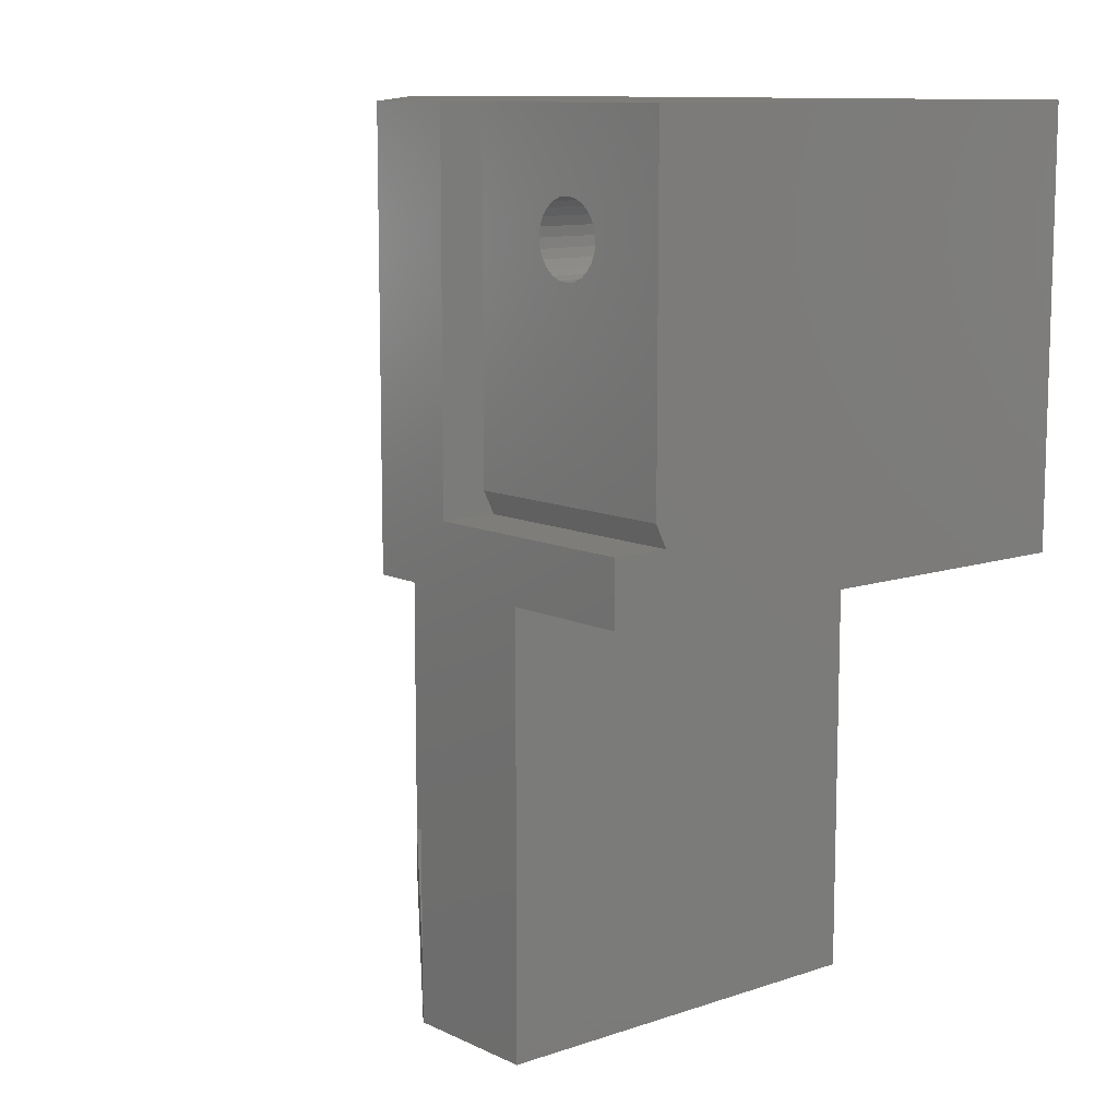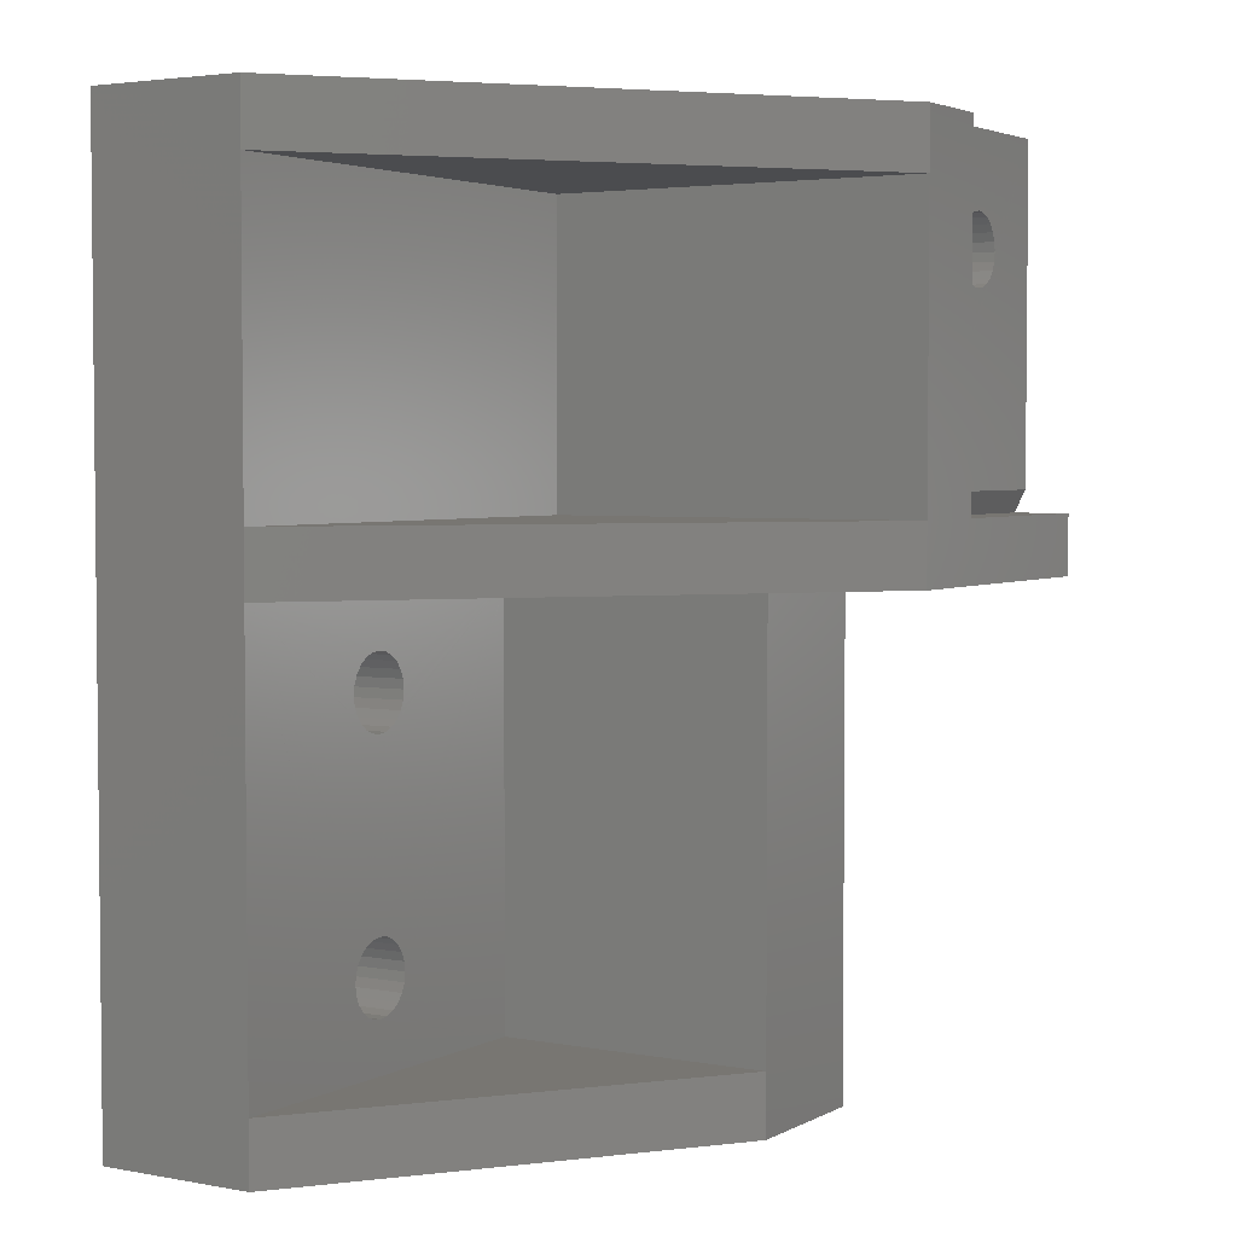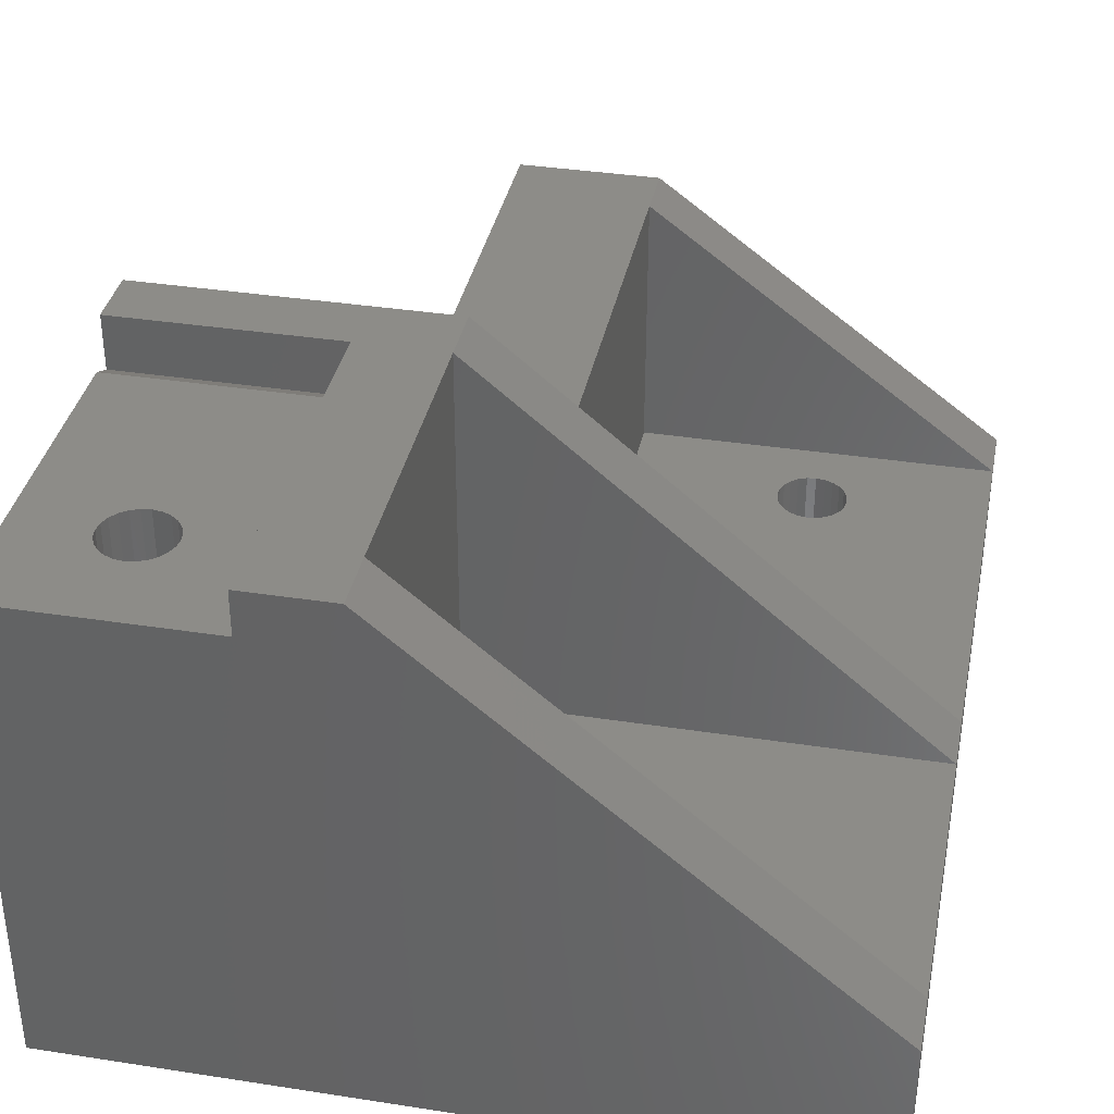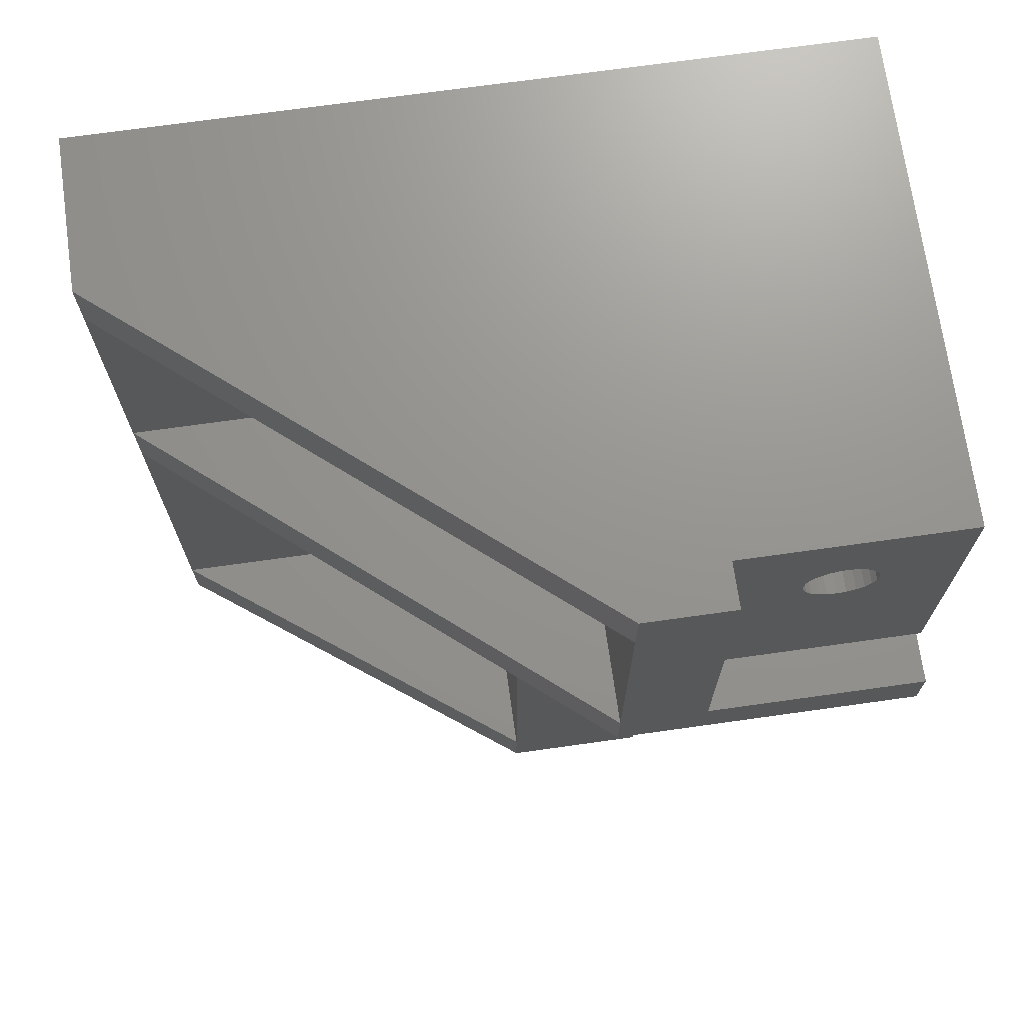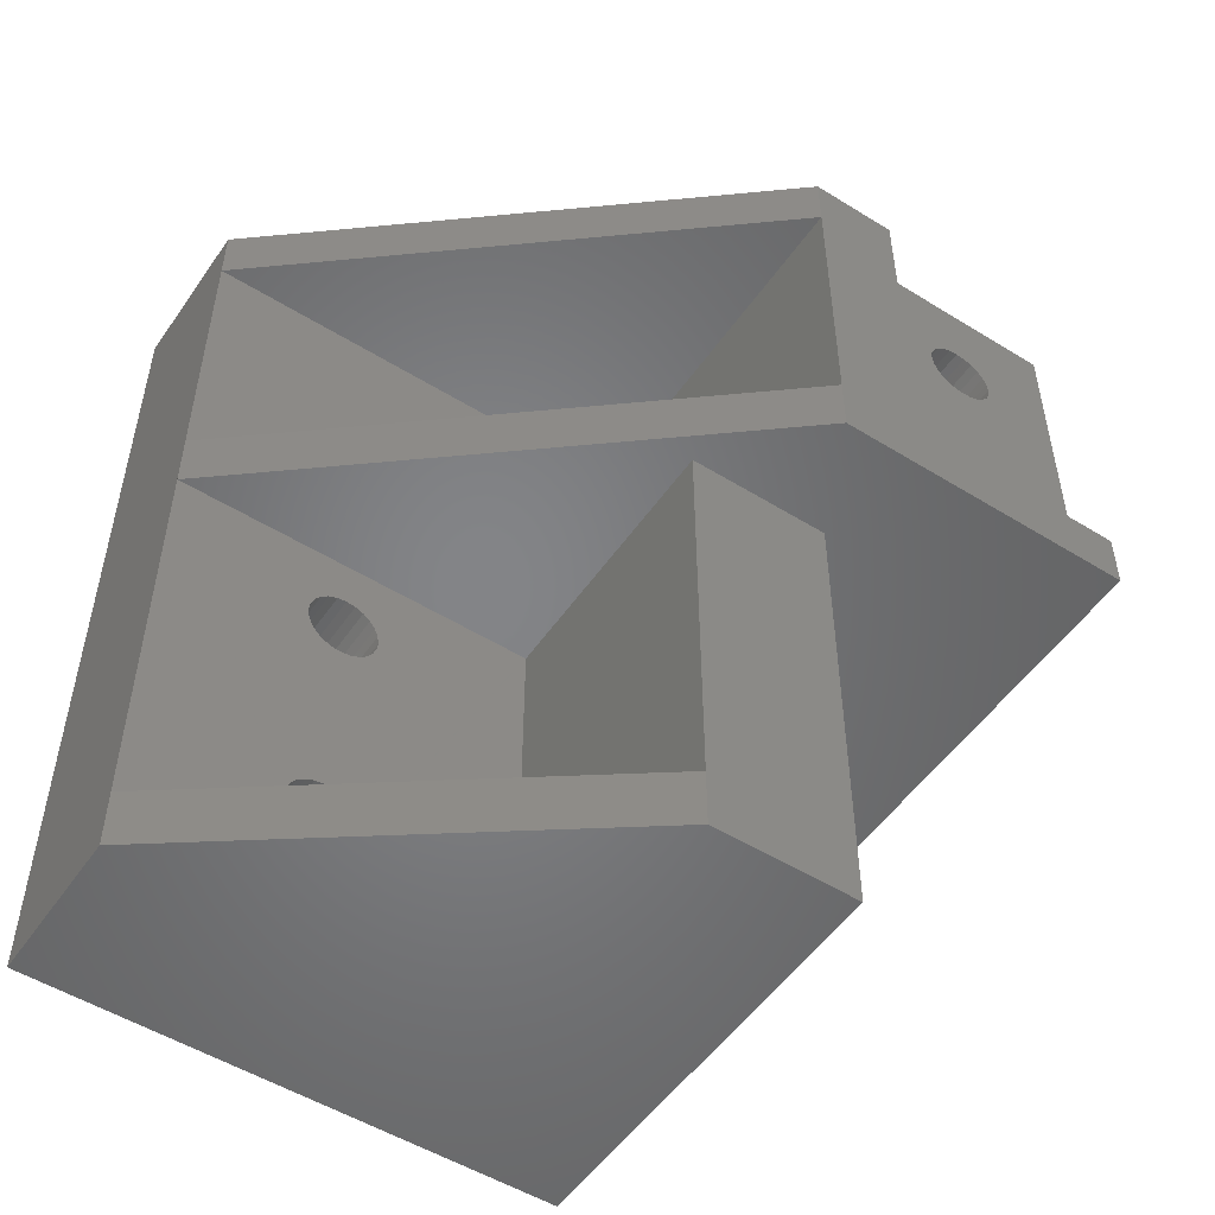
<metadata>
{"format":"stl","ext":"stl","renderer":"f3d","projection":"perspective","resolution":1024,"background":"white","views":[{"elev":10.7,"azim":49.6,"up":"+Y"},{"elev":3.5,"azim":-58.4,"up":"+Y"},{"elev":36.3,"azim":-168.7,"up":"+Z"},{"elev":71.0,"azim":-8.1,"up":"+Y"},{"elev":-52.0,"azim":-33.9,"up":"+Y"}]}
</metadata>
<code>
# stl→obj: 239 verts, 494 faces
v 2431 167.8 549.1
v 2431 170.5 573.1
v 2431 167.8 573.1
v 2431 170.5 570.6
v 2431 186.5 549.1
v 2431 186.5 571.1
v 2431 171.5 571.1
v 2397 186.5 556
v 2397 170.5 556
v 2397 183.8 556
v 2397 186.5 549
v 2397 146.5 549
v 2397 149.2 556
v 2397 167.8 556
v 2397 146.5 556
v 2421 186.5 573.1
v 2421 186.5 571.1
v 2417 186.5 573.1
v 2417 183.8 556.1
v 2417 170.5 573.1
v 2417 183.8 573.1
v 2417 170.5 556.1
v 2417 167.8 573.1
v 2421 170.5 573.1
v 2421 170.5 570.6
v 2421 171.5 571.1
v 2427 180.7 571.1
v 2427 180.4 571.1
v 2427 180.1 571.1
v 2426 180 571.1
v 2426 179.9 571.1
v 2428 181.1 571.1
v 2428 181.5 571.1
v 2428 181.9 571.1
v 2427 182.3 571.1
v 2427 182.6 571.1
v 2427 182.9 571.1
v 2426 183 571.1
v 2426 183.1 571.1
v 2425 180.7 571.1
v 2425 180.4 571.1
v 2425 180.1 571.1
v 2424 181.1 571.1
v 2424 181.5 571.1
v 2424 181.9 571.1
v 2425 182.3 571.1
v 2425 182.6 571.1
v 2425 182.9 571.1
v 2406 152.2 552
v 2406 151.9 556
v 2406 152.2 556
v 2406 151.9 552
v 2405 151.6 556
v 2405 151.6 552
v 2405 151.5 552
v 2405 151.5 556
v 2405 151.4 556
v 2405 151.4 552
v 2404 151.5 552
v 2404 151.5 556
v 2404 151.6 552
v 2404 151.6 556
v 2403 151.9 552
v 2403 151.9 556
v 2403 152.2 556
v 2403 152.2 552
v 2403 152.6 552
v 2403 152.6 556
v 2403 153 556
v 2403 153 552
v 2403 153.4 556
v 2403 153.4 552
v 2403 153.8 556
v 2403 153.8 552
v 2403 154.1 556
v 2403 154.1 552
v 2404 154.4 552
v 2404 154.4 556
v 2404 154.5 556
v 2404 154.5 552
v 2405 154.6 556
v 2405 154.6 552
v 2405 154.5 552
v 2405 154.5 556
v 2405 154.4 552
v 2405 154.4 556
v 2406 154.1 552
v 2406 154.1 556
v 2406 153.8 556
v 2406 153.8 552
v 2406 153.4 556
v 2406 153.4 552
v 2406 153 556
v 2406 153 552
v 2406 152.6 556
v 2406 152.6 552
v 2403 162.9 552
v 2403 163.2 556
v 2403 162.9 556
v 2403 163.2 552
v 2403 163.6 552
v 2403 163.6 556
v 2403 164 556
v 2403 164 552
v 2403 164.4 556
v 2403 164.4 552
v 2403 164.8 556
v 2403 164.8 552
v 2403 165.1 556
v 2403 165.1 552
v 2404 165.4 552
v 2404 165.4 556
v 2404 165.5 556
v 2404 165.5 552
v 2405 165.6 552
v 2405 165.6 556
v 2405 165.5 552
v 2405 165.5 556
v 2405 165.4 552
v 2405 165.4 556
v 2406 165.1 552
v 2406 165.1 556
v 2406 164.8 552
v 2406 164.8 556
v 2406 164.4 556
v 2406 164.4 552
v 2406 164 556
v 2406 164 552
v 2406 163.6 556
v 2406 163.6 552
v 2406 163.2 556
v 2406 163.2 552
v 2406 162.9 552
v 2406 162.9 556
v 2405 162.6 552
v 2405 162.6 556
v 2405 162.5 552
v 2405 162.5 556
v 2405 162.4 556
v 2405 162.4 552
v 2404 162.5 552
v 2404 162.5 556
v 2404 162.6 552
v 2404 162.6 556
v 2402 150.1 552
v 2407 150.1 552
v 2402 155.9 552
v 2407 155.9 552
v 2402 150.1 549
v 2402 155.9 549
v 2407 155.9 549
v 2407 150.1 549
v 2402 161.1 552
v 2407 161.1 552
v 2402 166.9 552
v 2407 166.9 552
v 2402 161.1 549
v 2407 161.1 549
v 2402 166.9 549
v 2407 166.9 549
v 2413 149.2 556.1
v 2413 167.8 556.1
v 2419 167.8 568.3
v 2413 146.5 568.3
v 2419 146.5 568.3
v 2413 149.2 568.3
v 2413 167.8 568.3
v 2427 182.6 556.1
v 2427 182.9 556.1
v 2427 182.3 556.1
v 2428 181.9 556.1
v 2428 181.5 556.1
v 2428 181.1 556.1
v 2427 180.7 556.1
v 2427 180.4 556.1
v 2427 180.1 556.1
v 2426 180 556.1
v 2426 179.9 556.1
v 2425 180.1 556.1
v 2425 180.4 556.1
v 2425 180.7 556.1
v 2424 181.1 556.1
v 2424 181.5 556.1
v 2424 181.9 556.1
v 2425 182.3 556.1
v 2425 182.6 556.1
v 2425 182.9 556.1
v 2426 183 556.1
v 2426 183.1 556.1
v 2425 178.5 556.1
v 2427 178.5 556.1
v 2426 178.4 556.1
v 2428 178.8 556.1
v 2424 178.8 556.1
v 2424 179.3 556.1
v 2428 179.3 556.1
v 2423 179.9 556.1
v 2423 180.7 556.1
v 2423 181.5 556.1
v 2423 182.3 556.1
v 2423 183 556.1
v 2424 183.7 556.1
v 2429 179.9 556.1
v 2429 180.7 556.1
v 2429 181.5 556.1
v 2429 182.3 556.1
v 2429 183 556.1
v 2428 183.7 556.1
v 2424 184.2 556.1
v 2428 184.2 556.1
v 2427 184.5 556.1
v 2425 184.5 556.1
v 2426 184.6 556.1
v 2424 184.2 549.1
v 2425 184.5 549.1
v 2426 184.6 549.1
v 2427 184.5 549.1
v 2428 184.2 549.1
v 2428 183.7 549.1
v 2429 183 549.1
v 2429 182.3 549.1
v 2429 181.5 549.1
v 2429 180.7 549.1
v 2429 179.9 549.1
v 2428 179.3 549.1
v 2428 178.8 549.1
v 2427 178.5 549.1
v 2426 178.4 549.1
v 2425 178.5 549.1
v 2424 178.8 549.1
v 2424 179.3 549.1
v 2423 180 549.1
v 2423 180.7 549.1
v 2423 181.5 549.1
v 2423 182.3 549.1
v 2423 183.1 549.1
v 2424 183.7 549.1
v 2420 167.8 549.1
v 2420 146.5 549.1
f 1 2 3
f 2 1 4
f 4 1 5
f 4 6 7
f 6 4 5
f 8 9 10
f 9 8 11
f 9 11 12
f 9 13 14
f 13 9 15
f 15 9 12
f 16 17 18
f 18 11 8
f 11 18 5
f 5 18 17
f 5 17 6
f 19 20 21
f 20 19 22
f 2 23 3
f 23 2 20
f 20 2 24
f 20 24 16
f 20 16 21
f 21 16 18
f 25 26 24
f 24 17 16
f 17 24 26
f 7 27 26
f 27 7 6
f 26 27 28
f 26 28 29
f 26 29 30
f 26 30 31
f 27 6 32
f 32 6 33
f 33 6 34
f 34 6 35
f 35 6 36
f 36 6 37
f 37 6 38
f 38 6 39
f 26 40 17
f 40 26 41
f 41 26 42
f 42 26 30
f 30 26 31
f 17 40 43
f 17 43 44
f 17 44 45
f 17 45 46
f 17 46 47
f 17 47 48
f 17 48 38
f 17 38 39
f 17 39 6
f 22 10 9
f 10 22 19
f 20 14 23
f 14 20 9
f 22 9 20
f 19 21 10
f 21 8 10
f 8 21 18
f 49 50 51
f 50 49 52
f 53 52 54
f 52 53 50
f 53 55 56
f 55 53 54
f 57 55 58
f 55 57 56
f 57 59 60
f 59 57 58
f 60 61 62
f 61 60 59
f 62 63 64
f 63 62 61
f 63 65 64
f 65 63 66
f 65 67 68
f 67 65 66
f 67 69 68
f 69 67 70
f 70 71 69
f 71 70 72
f 72 73 71
f 73 72 74
f 74 75 73
f 75 74 76
f 77 75 76
f 75 77 78
f 77 79 78
f 79 77 80
f 80 81 79
f 81 80 82
f 83 81 82
f 81 83 84
f 85 84 83
f 84 85 86
f 87 86 85
f 86 87 88
f 87 89 88
f 89 87 90
f 90 91 89
f 91 90 92
f 92 93 91
f 93 92 94
f 94 95 93
f 95 94 96
f 95 49 51
f 49 95 96
f 97 98 99
f 98 97 100
f 98 101 102
f 101 98 100
f 101 103 102
f 103 101 104
f 104 105 103
f 105 104 106
f 106 107 105
f 107 106 108
f 108 109 107
f 109 108 110
f 111 109 110
f 109 111 112
f 111 113 112
f 113 111 114
f 115 113 114
f 113 115 116
f 117 116 115
f 116 117 118
f 119 118 117
f 118 119 120
f 121 120 119
f 120 121 122
f 122 123 124
f 123 122 121
f 123 125 124
f 125 123 126
f 126 127 125
f 127 126 128
f 128 129 127
f 129 128 130
f 130 131 129
f 131 130 132
f 131 133 134
f 133 131 132
f 134 135 136
f 135 134 133
f 136 137 138
f 137 136 135
f 139 137 140
f 137 139 138
f 139 141 142
f 141 139 140
f 142 143 144
f 143 142 141
f 144 97 99
f 97 144 143
f 145 59 146
f 59 145 61
f 61 145 63
f 63 145 66
f 66 145 67
f 67 145 147
f 146 59 58
f 67 147 70
f 70 147 72
f 72 147 74
f 74 147 76
f 76 147 77
f 77 147 80
f 80 147 82
f 146 96 148
f 96 146 49
f 49 146 52
f 52 146 54
f 54 146 55
f 55 146 58
f 148 96 94
f 148 94 92
f 148 92 90
f 148 90 87
f 148 87 85
f 148 85 83
f 148 83 82
f 148 82 147
f 149 147 145
f 147 149 150
f 151 147 150
f 147 151 148
f 151 146 148
f 146 151 152
f 146 149 145
f 149 146 152
f 153 141 154
f 141 153 143
f 143 153 97
f 97 153 100
f 100 153 101
f 101 153 155
f 154 141 140
f 101 155 104
f 104 155 106
f 106 155 108
f 108 155 110
f 110 155 111
f 111 155 114
f 114 155 115
f 154 130 156
f 130 154 132
f 132 154 133
f 133 154 135
f 135 154 137
f 137 154 140
f 156 130 128
f 156 128 126
f 156 126 123
f 156 123 121
f 156 121 119
f 156 119 117
f 156 117 115
f 156 115 155
f 154 157 153
f 157 154 158
f 157 155 153
f 155 157 159
f 159 156 155
f 156 159 160
f 160 154 156
f 154 160 158
f 161 56 57
f 56 161 53
f 53 161 50
f 50 161 51
f 51 161 162
f 51 162 95
f 95 162 93
f 93 162 91
f 91 162 89
f 89 162 88
f 88 162 86
f 86 162 84
f 84 162 81
f 81 162 136
f 81 136 138
f 81 138 139
f 136 162 134
f 134 162 131
f 131 162 129
f 129 162 127
f 127 162 125
f 125 162 124
f 124 162 122
f 122 162 120
f 120 162 118
f 118 162 116
f 13 65 14
f 65 13 64
f 64 13 62
f 62 13 60
f 60 13 161
f 60 161 57
f 14 65 68
f 14 68 69
f 14 69 71
f 14 71 73
f 14 73 75
f 14 75 78
f 14 78 79
f 14 79 81
f 14 81 144
f 144 81 142
f 142 81 139
f 14 144 99
f 14 99 98
f 14 98 102
f 14 102 103
f 14 103 105
f 14 105 107
f 14 107 109
f 14 109 112
f 14 112 113
f 14 113 116
f 14 116 162
f 163 164 165
f 164 163 166
f 166 163 167
f 162 166 167
f 166 162 161
f 168 37 169
f 37 168 36
f 168 35 36
f 35 168 170
f 170 34 35
f 34 170 171
f 34 172 33
f 172 34 171
f 172 32 33
f 32 172 173
f 173 27 32
f 27 173 174
f 27 175 28
f 175 27 174
f 29 175 176
f 175 29 28
f 29 177 30
f 177 29 176
f 31 177 178
f 177 31 30
f 30 178 177
f 178 30 31
f 42 177 179
f 177 42 30
f 42 180 41
f 180 42 179
f 180 40 41
f 40 180 181
f 40 182 43
f 182 40 181
f 182 44 43
f 44 182 183
f 44 184 45
f 184 44 183
f 184 46 45
f 46 184 185
f 185 47 46
f 47 185 186
f 186 48 47
f 48 186 187
f 188 48 187
f 48 188 38
f 189 38 188
f 38 189 39
f 188 39 189
f 39 188 38
f 188 37 38
f 37 188 169
f 190 191 192
f 191 190 193
f 193 190 194
f 193 194 195
f 193 195 196
f 196 195 197
f 196 197 178
f 178 197 177
f 177 197 198
f 177 198 179
f 179 198 180
f 180 198 181
f 181 198 199
f 181 199 182
f 182 199 183
f 183 199 200
f 183 200 184
f 184 200 185
f 185 200 186
f 186 200 201
f 186 201 187
f 187 201 188
f 188 201 189
f 189 201 202
f 178 203 196
f 203 178 177
f 203 177 204
f 204 177 176
f 204 176 175
f 204 175 174
f 204 174 205
f 205 174 173
f 205 173 172
f 205 172 206
f 206 172 171
f 206 171 170
f 206 170 168
f 206 168 207
f 207 168 169
f 207 169 188
f 207 188 189
f 207 189 208
f 208 189 202
f 208 202 209
f 208 209 210
f 210 209 211
f 211 209 212
f 211 212 213
f 214 212 209
f 212 214 215
f 216 212 215
f 212 216 213
f 217 213 216
f 213 217 211
f 217 210 211
f 210 217 218
f 219 210 218
f 210 219 208
f 219 207 208
f 207 219 220
f 220 206 207
f 206 220 221
f 221 205 206
f 205 221 222
f 222 204 205
f 204 222 223
f 223 203 204
f 203 223 224
f 203 225 196
f 225 203 224
f 196 226 193
f 226 196 225
f 191 226 227
f 226 191 193
f 192 227 228
f 227 192 191
f 192 229 190
f 229 192 228
f 194 229 230
f 229 194 190
f 194 231 195
f 231 194 230
f 231 197 195
f 197 231 232
f 232 198 197
f 198 232 233
f 233 199 198
f 199 233 234
f 234 200 199
f 200 234 235
f 235 201 200
f 201 235 236
f 236 202 201
f 202 236 237
f 214 202 237
f 202 214 209
f 14 167 23
f 167 14 162
f 23 167 163
f 23 163 3
f 3 163 238
f 3 238 1
f 161 13 166
f 166 15 164
f 15 166 13
f 24 4 25
f 4 24 2
f 7 25 4
f 25 7 26
f 11 149 12
f 149 11 150
f 150 11 157
f 150 157 151
f 157 11 159
f 159 11 160
f 160 11 238
f 238 11 229
f 238 229 228
f 229 11 230
f 230 11 231
f 231 11 232
f 232 11 233
f 233 11 234
f 234 11 235
f 235 11 236
f 236 11 237
f 237 11 214
f 214 11 215
f 215 11 216
f 1 223 5
f 223 1 224
f 224 1 238
f 224 238 225
f 225 238 226
f 226 238 227
f 227 238 228
f 5 223 222
f 5 222 221
f 5 221 220
f 5 220 219
f 5 219 218
f 5 218 217
f 5 217 216
f 5 216 11
f 239 152 238
f 152 239 12
f 152 12 149
f 238 152 151
f 238 151 158
f 158 151 157
f 238 158 160
f 239 163 165
f 163 239 238
f 239 15 12
f 15 239 164
f 164 239 165

</code>
